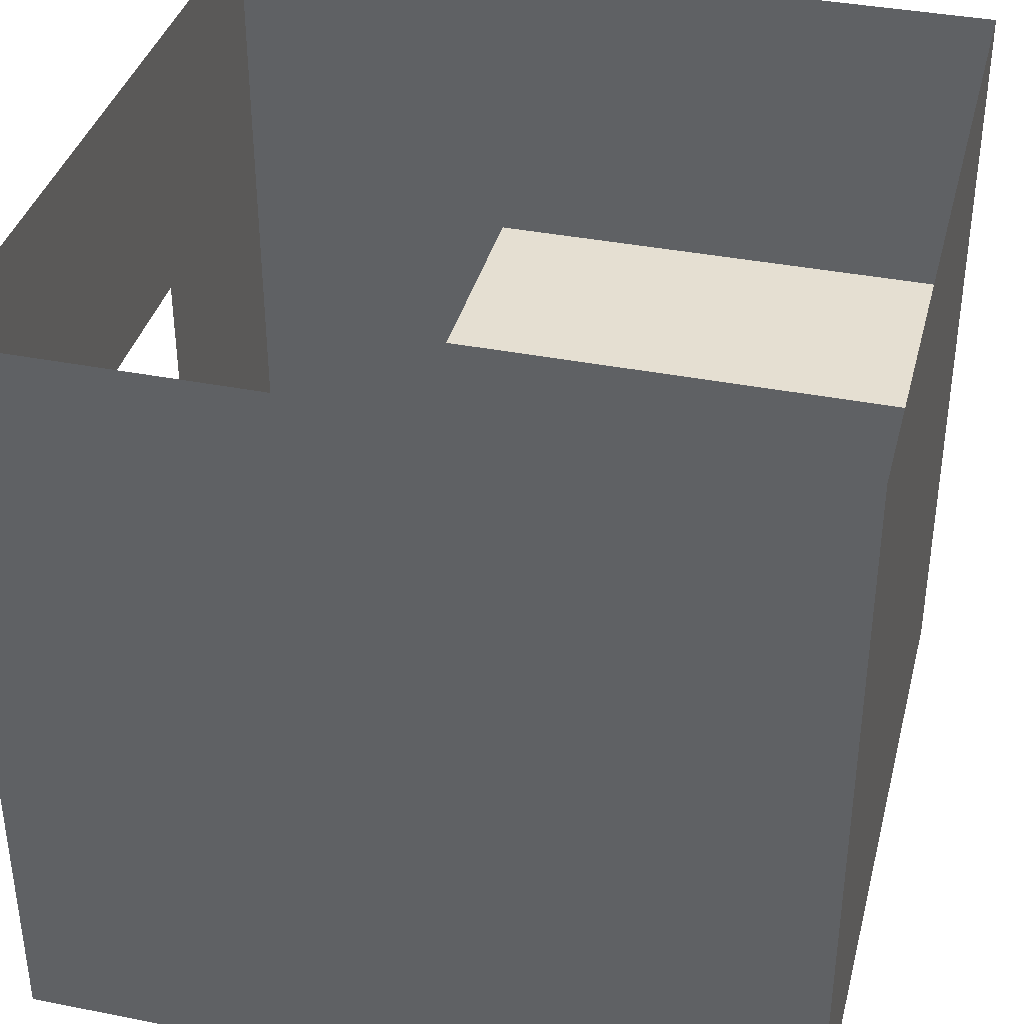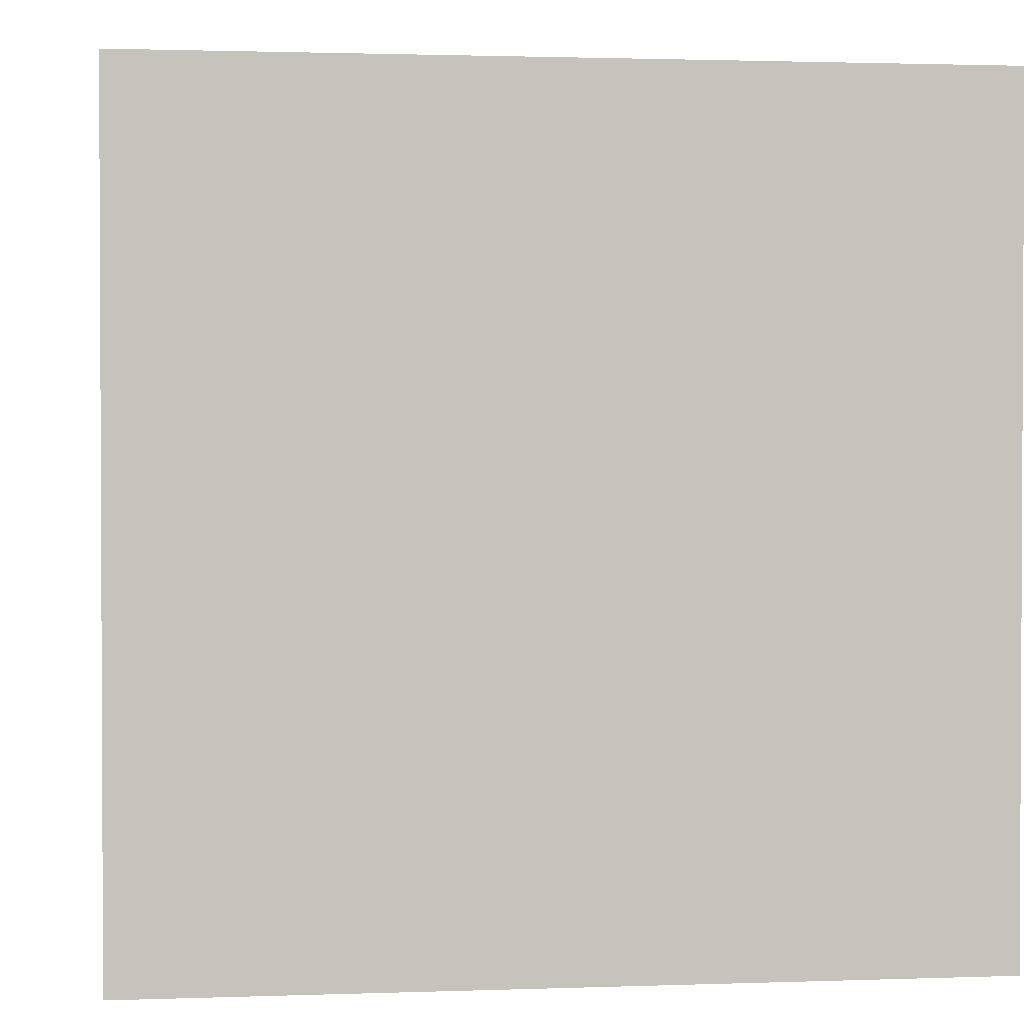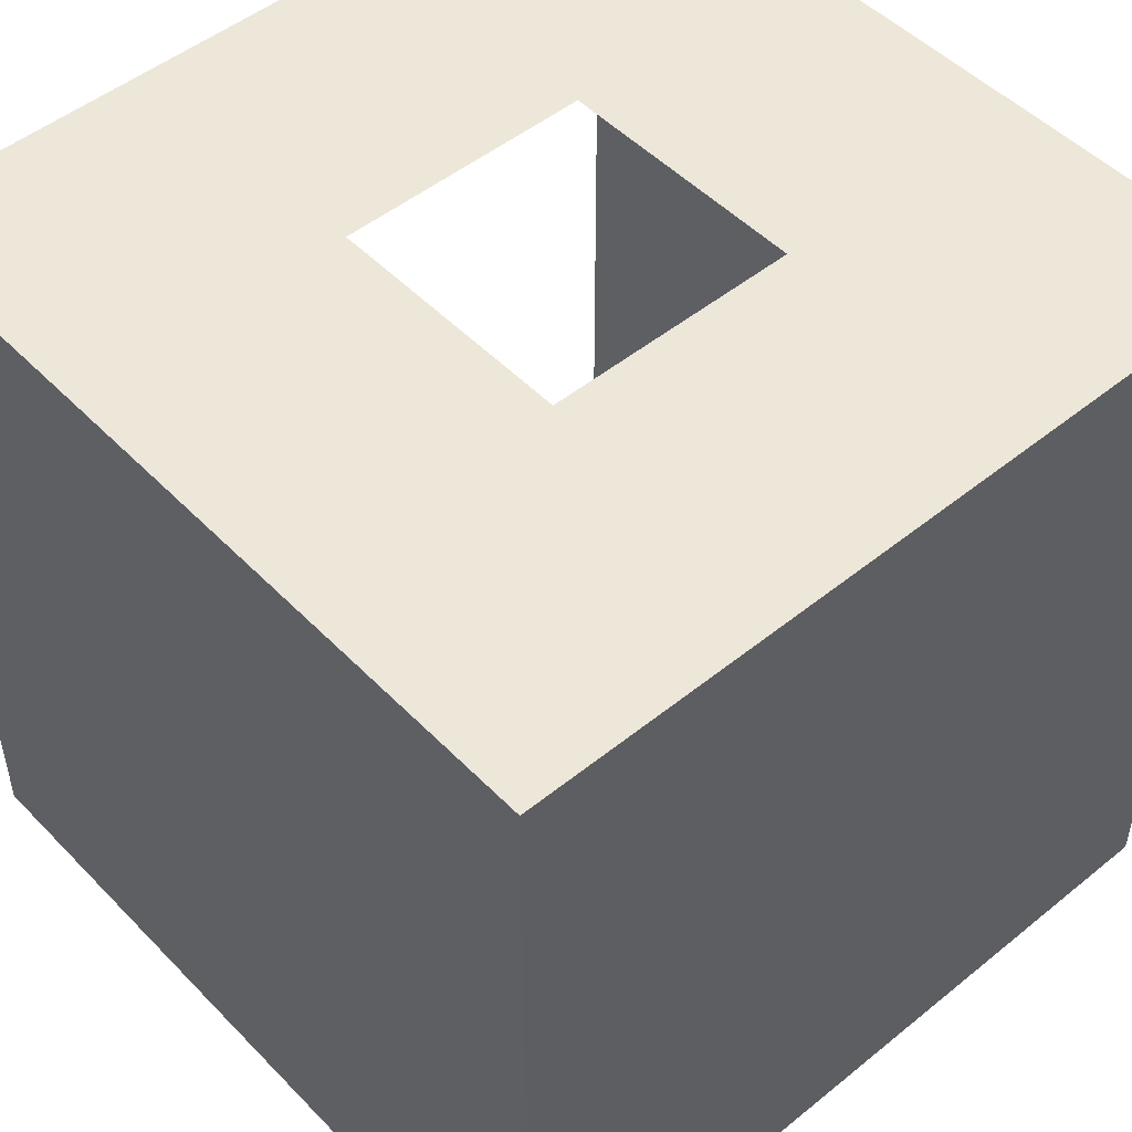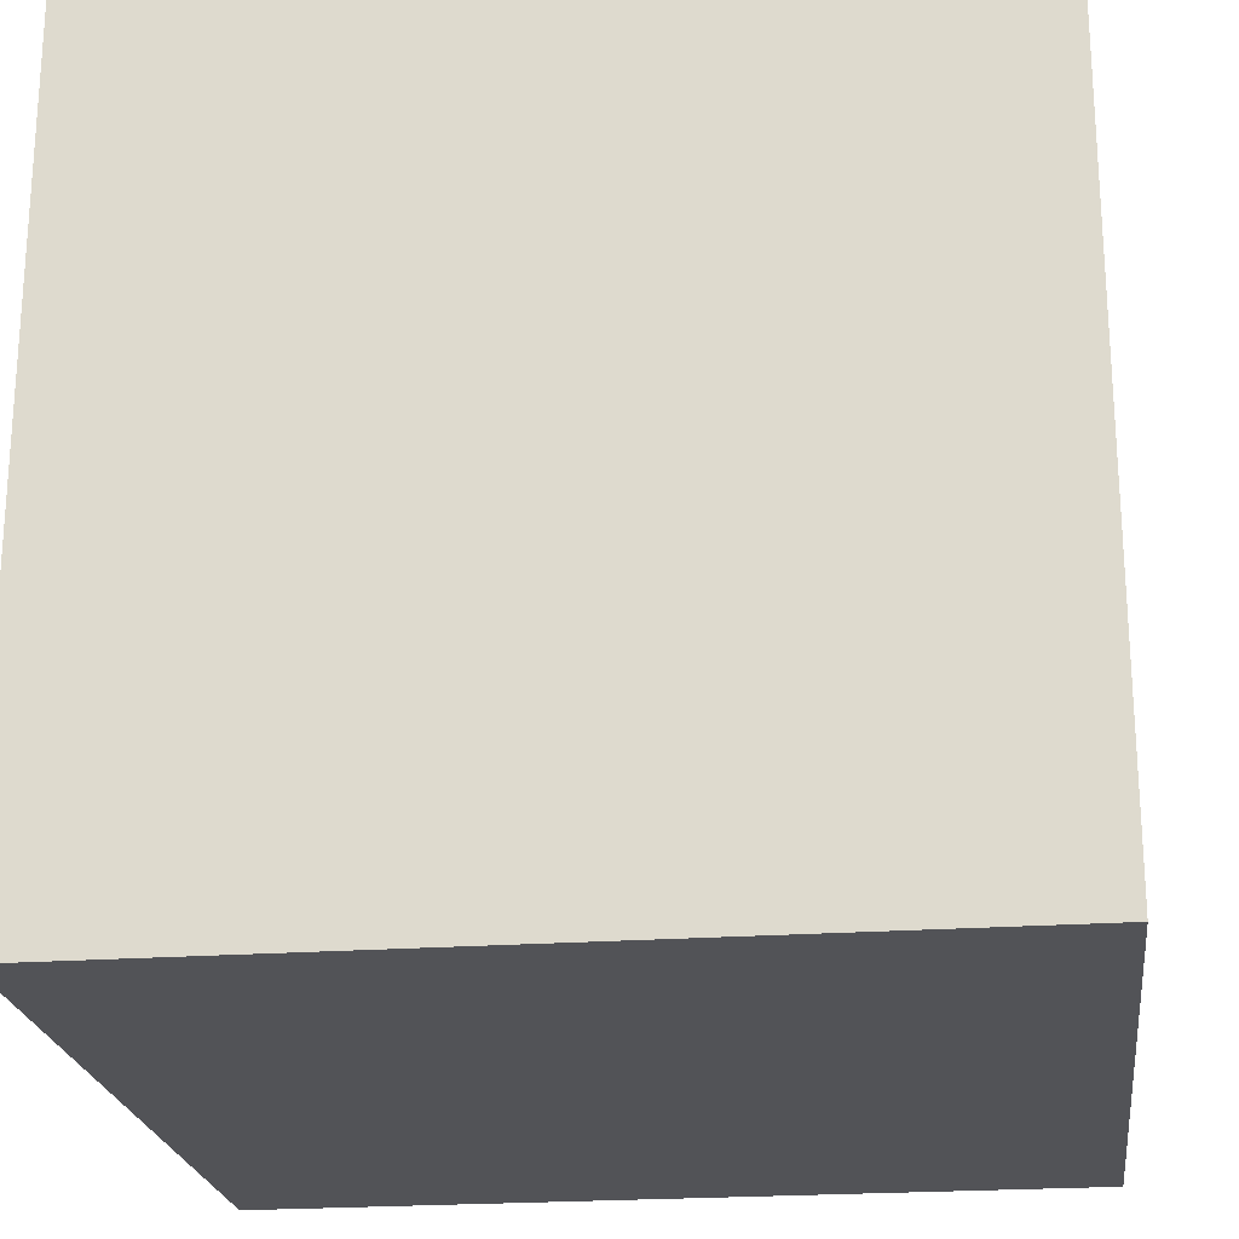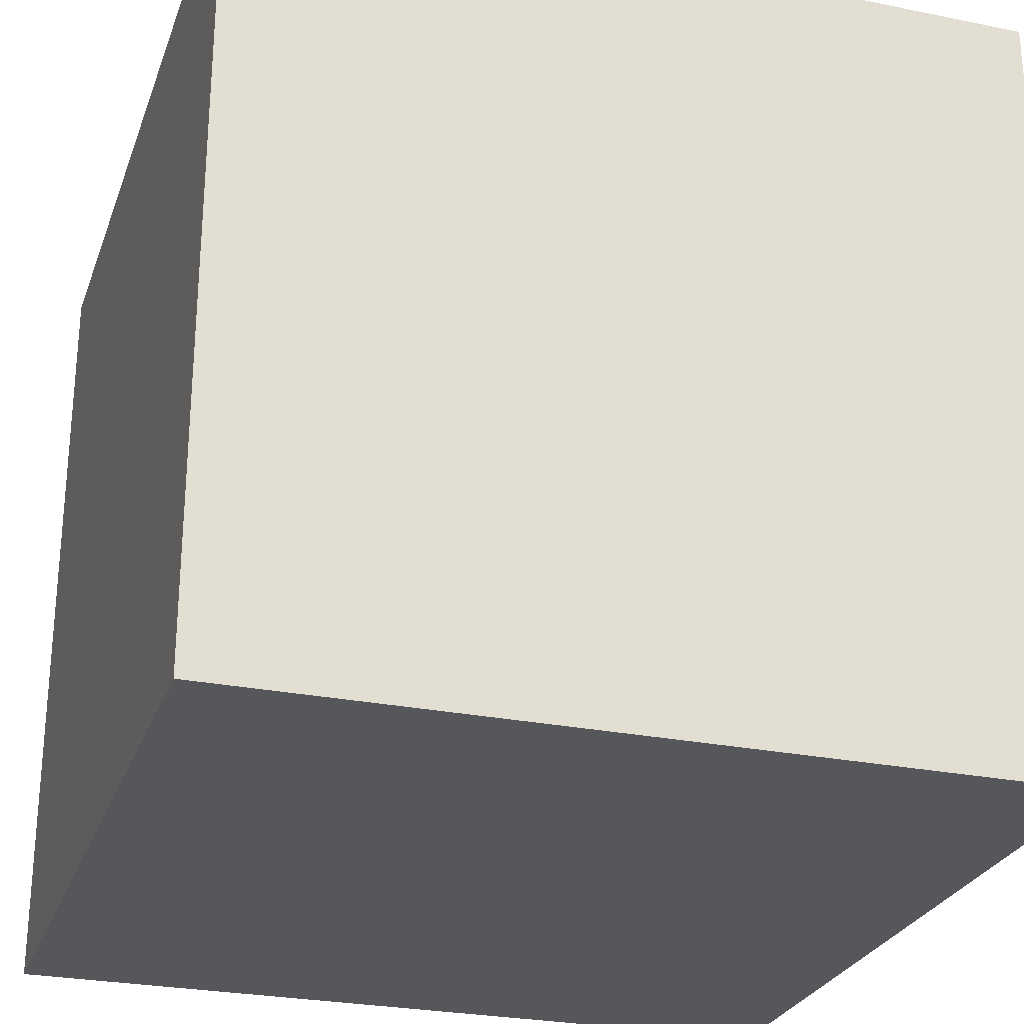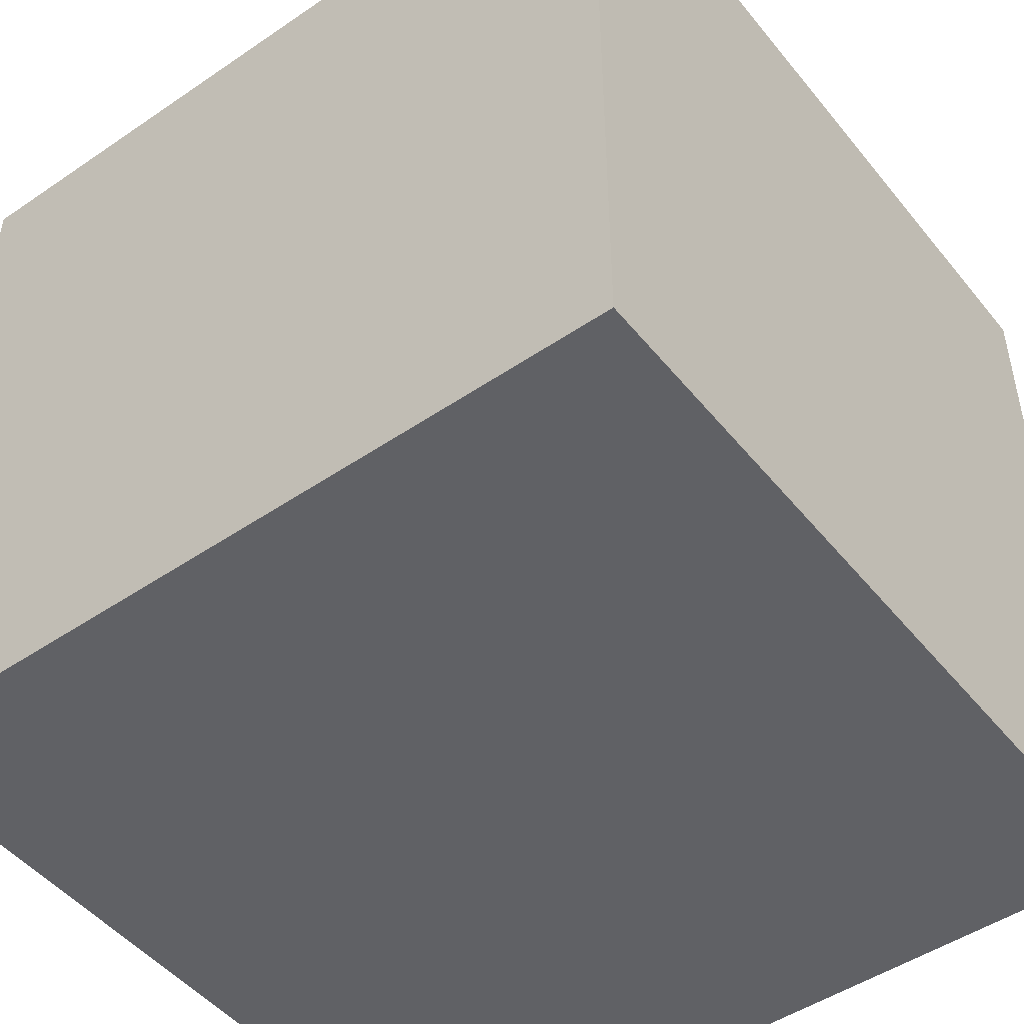
<metadata>
{"format":"obj","ext":"obj","renderer":"f3d","projection":"perspective","resolution":1024,"background":"white","views":[{"elev":37.5,"azim":-75.8,"up":"+Z"},{"elev":1.6,"azim":82.6,"up":"+Y"},{"elev":49.6,"azim":138.2,"up":"+Y"},{"elev":-22.5,"azim":-82.9,"up":"+Y"},{"elev":-27.0,"azim":162.5,"up":"+Y"},{"elev":-48.5,"azim":-142.8,"up":"+Y"}]}
</metadata>
<code>
g Mesh1 Mesh_2 The_Cornell_Box1 Model
v 1.071e+04 1.036e+04 2949
v 6232 1.036e+04 8189
v 1.071e+04 1.036e+04 8189
f 1 2 3
v 6232 1.036e+04 2949
f 2 1 4
v 6232 916.5 2949
f 1 5 4
v 1.071e+04 916.5 2949
f 5 1 6
f 5 2 4
v 6232 916.5 8189
f 2 5 7
v 1.071e+04 916.5 8189
f 8 2 7
f 2 8 3
g Mesh2 Square The_Cornell_Box1 Model
v -3242 16404 1.337e+04
v 2094 16404 8031
v 1.235e+04 16404 1.337e+04
f 9 10 11
v -3242 16404 -2228
f 10 9 12
v -3242 809.2 -2228
f 9 13 12
v -3242 809.2 1.337e+04
f 13 9 14
v 1.235e+04 809.2 -2228
f 14 15 13
v 1.235e+04 809.2 1.337e+04
f 15 14 16
f 11 15 16
v 1.235e+04 16404 -2228
f 15 11 17
v 7018 16404 8031
f 11 18 17
f 18 11 10
v 7018 16404 3107
f 17 18 19
f 17 19 12
v 2094 16404 3107
f 20 12 19
f 10 12 20
f 12 15 17
f 15 12 13
g Mesh3 Mesh_1 The_Cornell_Box1 Model
v 4166 4935 3866
v -354.4 4935 7272
v 3609 4935 7830
f 21 22 23
v 202.6 4935 3309
f 22 21 24
v 202.6 932.2 3309
f 21 25 24
v 4166 932.2 3866
f 25 21 26
v 3609 932.2 7830
f 21 27 26
f 27 21 23
f 22 27 23
v -354.4 932.2 7272
f 27 22 28
f 22 25 28
f 25 22 24
f 26 28 25
f 28 26 27
g Mesh4 The_Cornell_Box1 Model
v 1.071e+04 916.5 8189
v 1.071e+04 1.036e+04 8189
f 29 1 30
v 1.071e+04 916.5 2949
f 1 29 31

</code>
